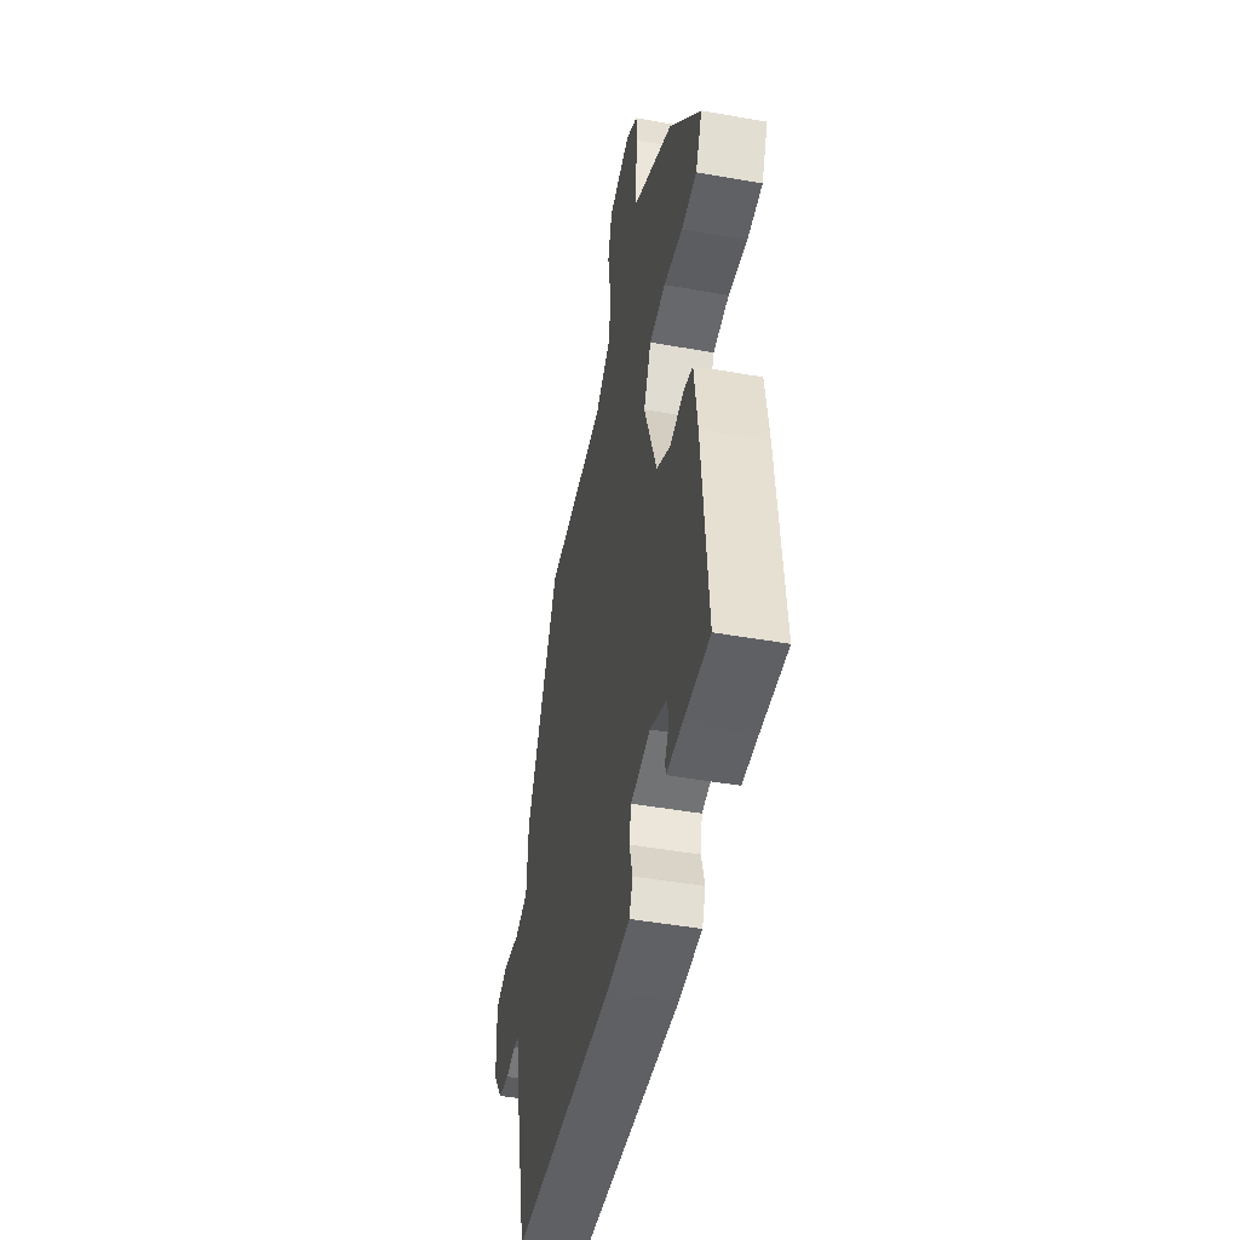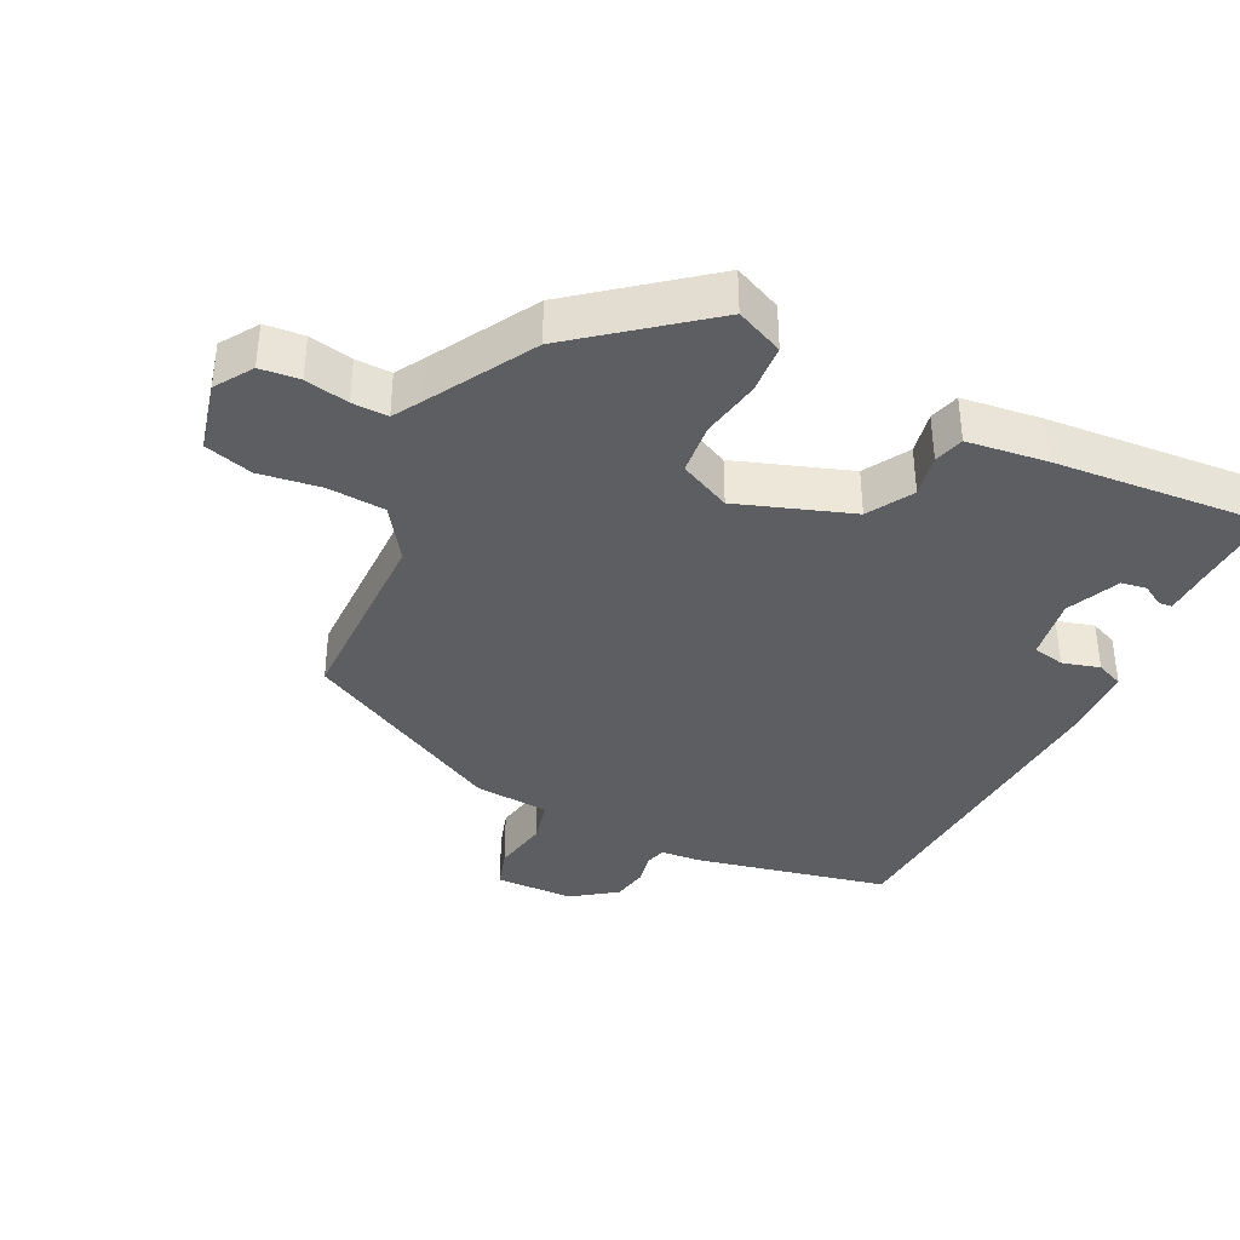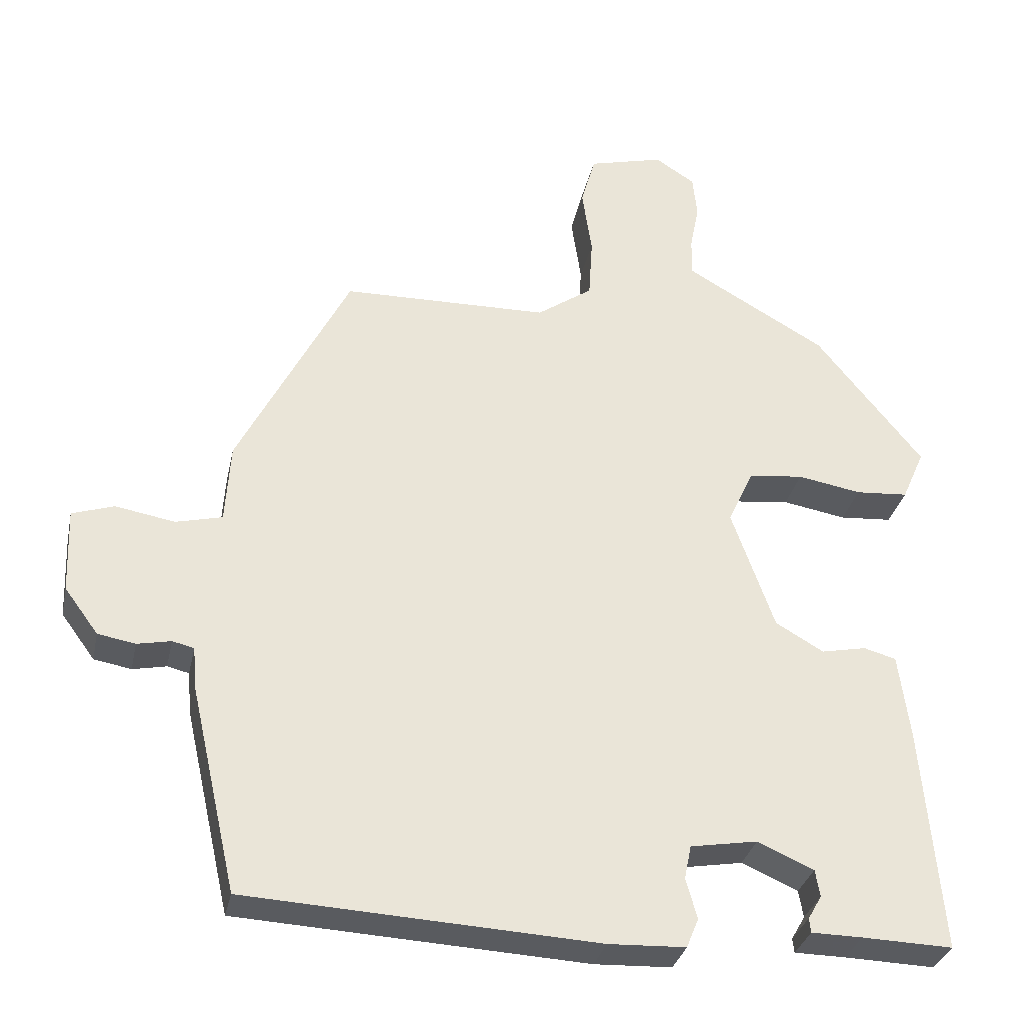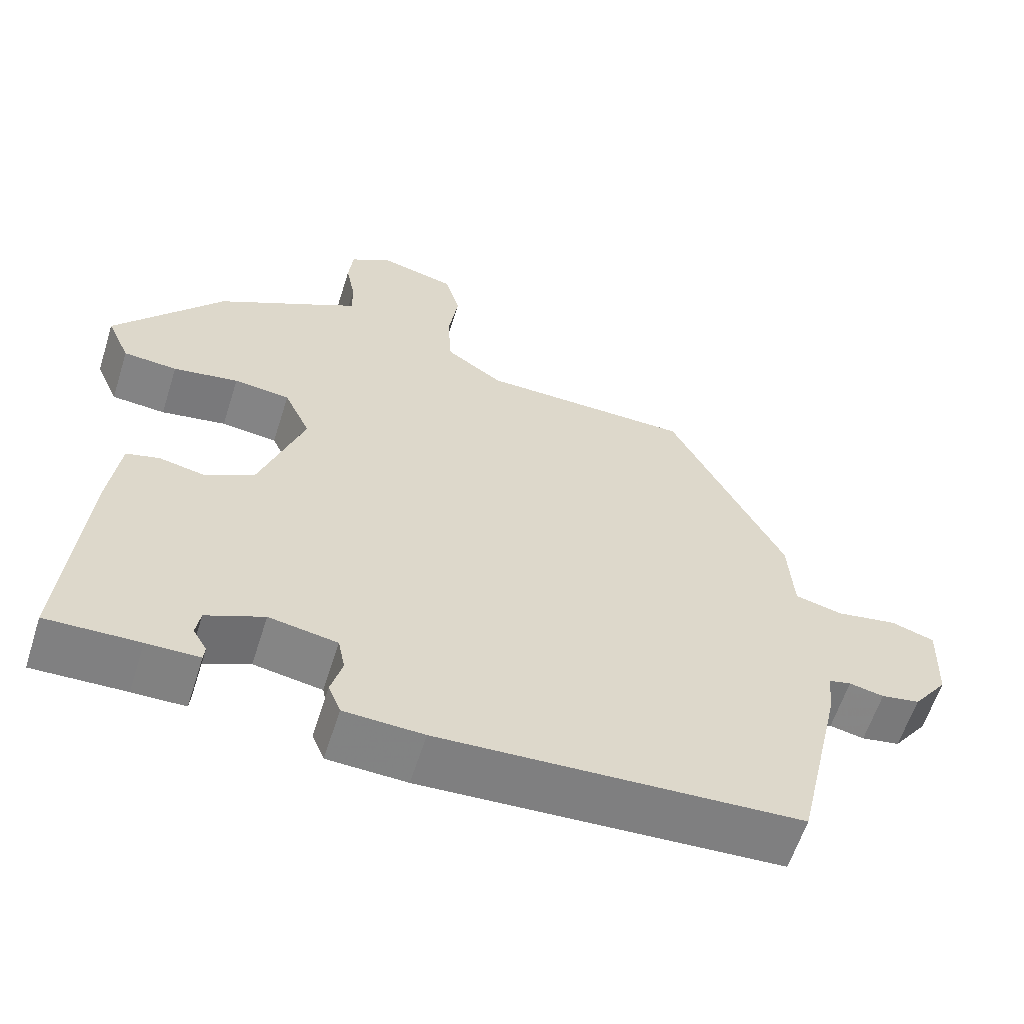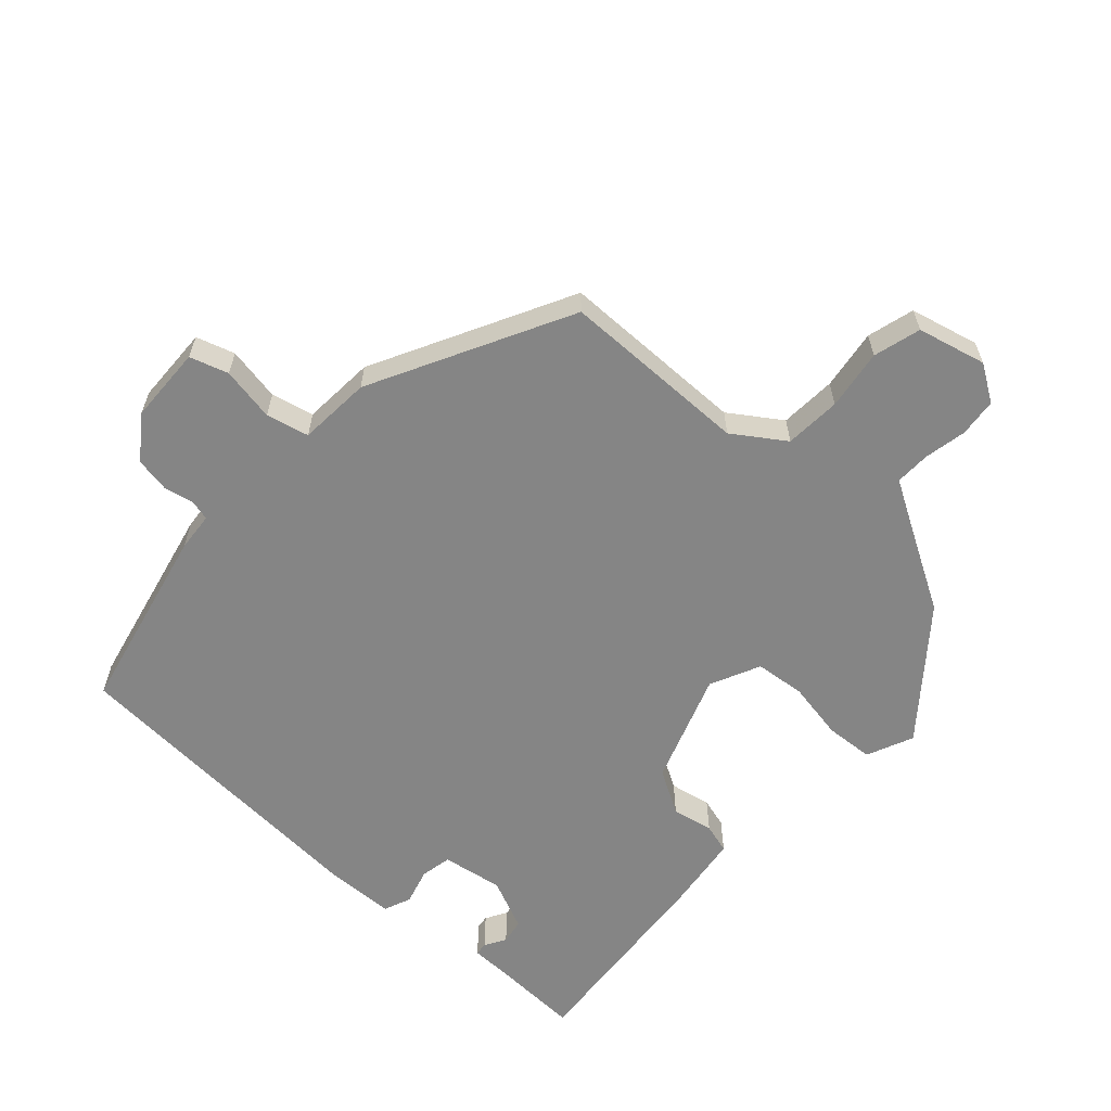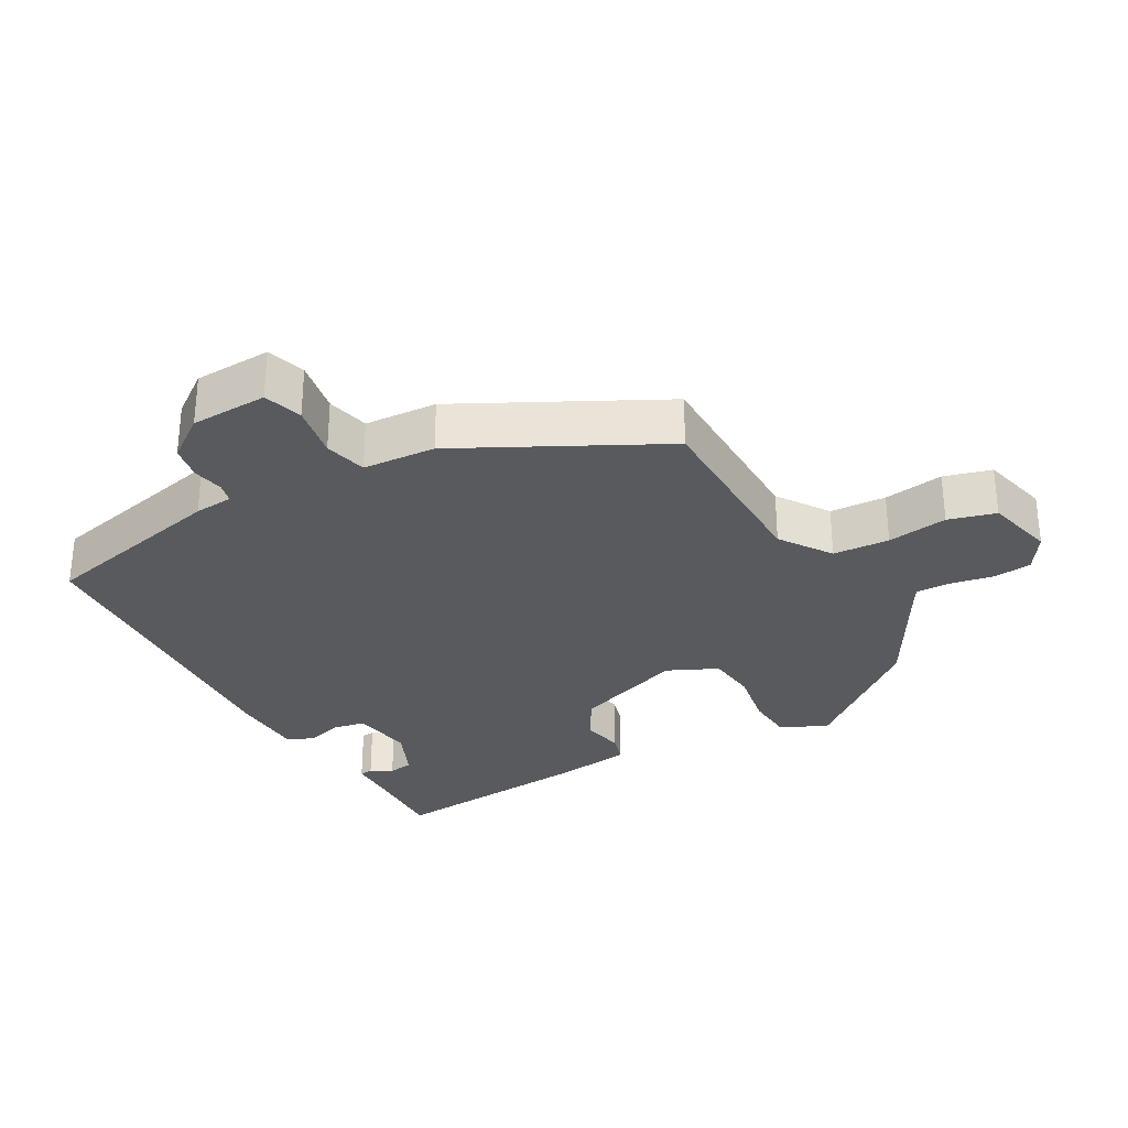
<metadata>
{"format":"obj","ext":"obj","renderer":"f3d","projection":"perspective","resolution":1024,"background":"white","views":[{"elev":-46.2,"azim":78.5,"up":"+Z"},{"elev":-38.1,"azim":63.5,"up":"+Y"},{"elev":-31.6,"azim":-11.9,"up":"+Z"},{"elev":-60.5,"azim":162.4,"up":"+Z"},{"elev":-61.8,"azim":-42.5,"up":"+Y"},{"elev":-30.6,"azim":-60.7,"up":"+Y"}]}
</metadata>
<code>
v -0.31 0.07 0.448
v -0.035 0.07 0.452
v 0.039 0.07 0.503
v 0.044 0.07 0.585
v 0.031 0.07 0.673
v 0.05 0.07 0.742
v 0.15 0.07 0.767
v 0.203 0.07 0.733
v 0.209 0.07 0.677
v 0.197 0.07 0.615
v 0.196 0.07 0.564
v 0.237 0.07 0.54
v 0.384 0.07 0.456
v 0.526 0.07 0.28
v 0.496 0.07 0.212
v 0.426 0.07 0.207
v 0.341 0.07 0.222
v 0.268 0.07 0.214
v 0.234 0.07 0.141
v 0.291 0.07 -0.02
v 0.355 0.07 -0.057
v 0.415 0.07 -0.045
v 0.458 0.07 -0.057
v 0.473 0.07 -0.17
v 0.499 0.07 -0.47
v 0.379 0.07 -0.466
v 0.311 0.07 -0.465
v 0.309 0.07 -0.446
v 0.327 0.07 -0.415
v 0.321 0.07 -0.379
v 0.246 0.07 -0.346
v 0.157 0.07 -0.361
v 0.148 0.07 -0.406
v 0.163 0.07 -0.459
v 0.147 0.07 -0.498
v 0.044 0.07 -0.502
v -0.423 0.07 -0.476
v -0.485 0.07 -0.203
v -0.49 0.07 -0.146
v -0.519 0.07 -0.139
v -0.564 0.07 -0.148
v -0.614 0.07 -0.139
v -0.659 0.07 -0.078
v -0.663 0.07 0.034
v -0.607 0.07 0.052
v -0.528 0.07 0.038
v -0.466 0.07 0.053
v -0.459 0.07 0.159
v -0.31 0 0.448
v -0.035 0 0.452
v 0.039 0 0.503
v 0.044 0 0.585
v 0.031 0 0.673
v 0.05 0 0.742
v 0.15 0 0.767
v 0.203 0 0.733
v 0.209 0 0.677
v 0.197 0 0.615
v 0.196 0 0.564
v 0.237 0 0.54
v 0.384 0 0.456
v 0.526 0 0.28
v 0.496 0 0.212
v 0.426 0 0.207
v 0.341 0 0.222
v 0.268 0 0.214
v 0.234 0 0.141
v 0.291 0 -0.02
v 0.355 0 -0.057
v 0.415 0 -0.045
v 0.458 0 -0.057
v 0.473 0 -0.17
v 0.499 0 -0.47
v 0.379 0 -0.466
v 0.311 0 -0.465
v 0.309 0 -0.446
v 0.327 0 -0.415
v 0.321 0 -0.379
v 0.246 0 -0.346
v 0.157 0 -0.361
v 0.148 0 -0.406
v 0.163 0 -0.459
v 0.147 0 -0.498
v 0.044 0 -0.502
v -0.423 0 -0.476
v -0.485 0 -0.203
v -0.49 0 -0.146
v -0.519 0 -0.139
v -0.564 0 -0.148
v -0.614 0 -0.139
v -0.659 0 -0.078
v -0.663 0 0.034
v -0.607 0 0.052
v -0.528 0 0.038
v -0.466 0 0.053
v -0.459 0 0.159
f 47 48 1 2
f 44 45 46
f 43 44 46
f 42 43 46
f 41 42 46
f 40 41 46
f 39 40 46 47
f 38 39 47
f 37 38 47
f 36 37 47
f 35 36 47
f 34 35 47
f 33 34 47
f 47 2 3
f 33 47 3
f 32 33 3
f 26 27 28 29
f 26 29 30
f 25 26 30
f 24 25 30
f 23 24 30
f 22 23 30
f 21 22 30
f 20 21 30 31
f 15 16 17
f 14 15 17
f 13 14 17
f 12 13 17
f 11 12 17 18
f 8 9 10
f 7 8 10
f 6 7 10
f 5 6 10
f 4 5 10
f 4 10 11
f 32 3 4
f 31 32 4
f 20 31 4
f 19 20 4
f 4 11 18 19
f 50 49 96 95
f 94 93 92
f 94 92 91
f 94 91 90
f 94 90 89
f 94 89 88
f 95 94 88 87
f 95 87 86
f 95 86 85
f 95 85 84
f 95 84 83
f 95 83 82
f 95 82 81
f 51 50 95
f 51 95 81
f 51 81 80
f 77 76 75 74
f 78 77 74
f 78 74 73
f 78 73 72
f 78 72 71
f 78 71 70
f 78 70 69
f 79 78 69 68
f 65 64 63
f 65 63 62
f 65 62 61
f 65 61 60
f 66 65 60 59
f 58 57 56
f 58 56 55
f 58 55 54
f 58 54 53
f 58 53 52
f 59 58 52
f 52 51 80
f 52 80 79
f 52 79 68
f 52 68 67
f 67 66 59 52
f 1 49 50 2
f 2 50 51 3
f 3 51 52 4
f 4 52 53 5
f 5 53 54 6
f 6 54 55 7
f 7 55 56 8
f 8 56 57 9
f 9 57 58 10
f 10 58 59 11
f 11 59 60 12
f 12 60 61 13
f 13 61 62 14
f 14 62 63 15
f 15 63 64 16
f 16 64 65 17
f 17 65 66 18
f 18 66 67 19
f 19 67 68 20
f 20 68 69 21
f 21 69 70 22
f 22 70 71 23
f 23 71 72 24
f 24 72 73 25
f 25 73 74 26
f 26 74 75 27
f 27 75 76 28
f 28 76 77 29
f 29 77 78 30
f 30 78 79 31
f 31 79 80 32
f 32 80 81 33
f 33 81 82 34
f 34 82 83 35
f 35 83 84 36
f 36 84 85 37
f 37 85 86 38
f 38 86 87 39
f 39 87 88 40
f 40 88 89 41
f 41 89 90 42
f 42 90 91 43
f 43 91 92 44
f 44 92 93 45
f 45 93 94 46
f 46 94 95 47
f 47 95 96 48
f 48 96 49 1

</code>
